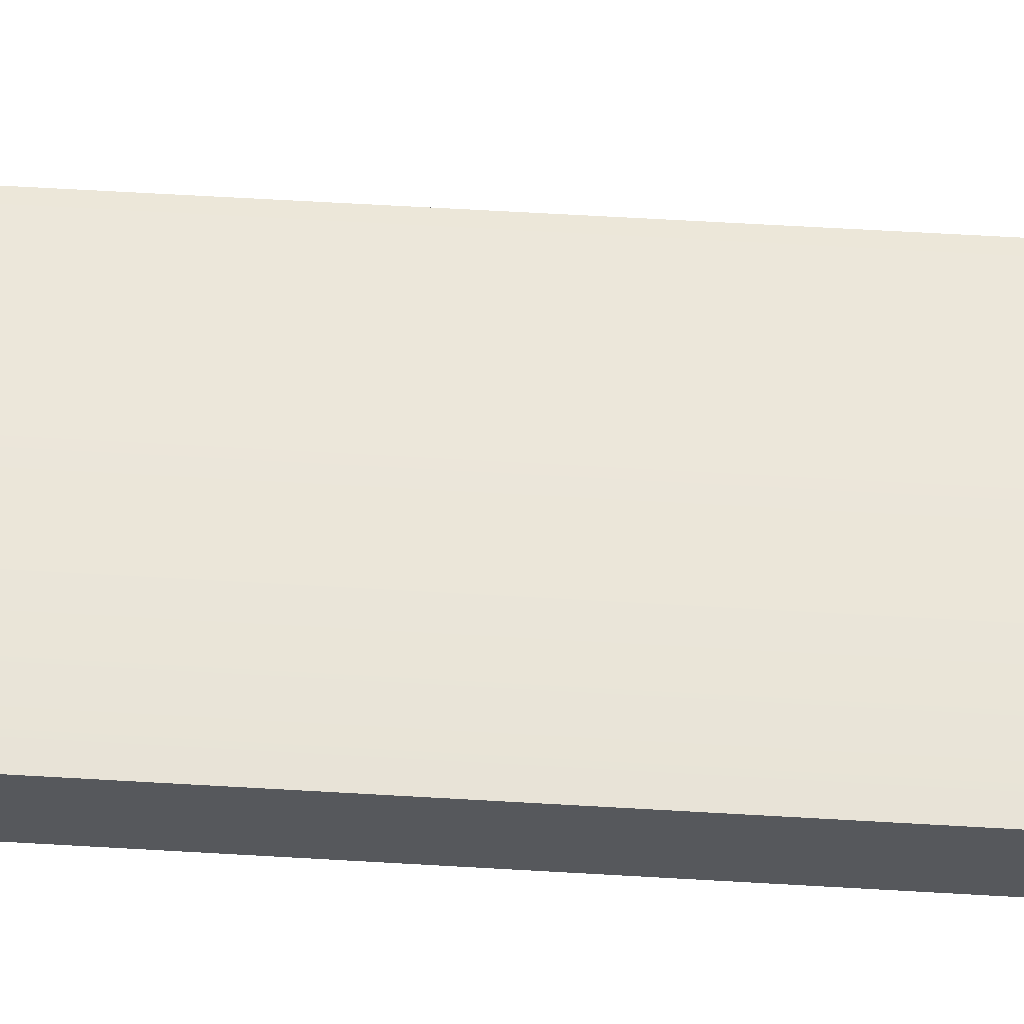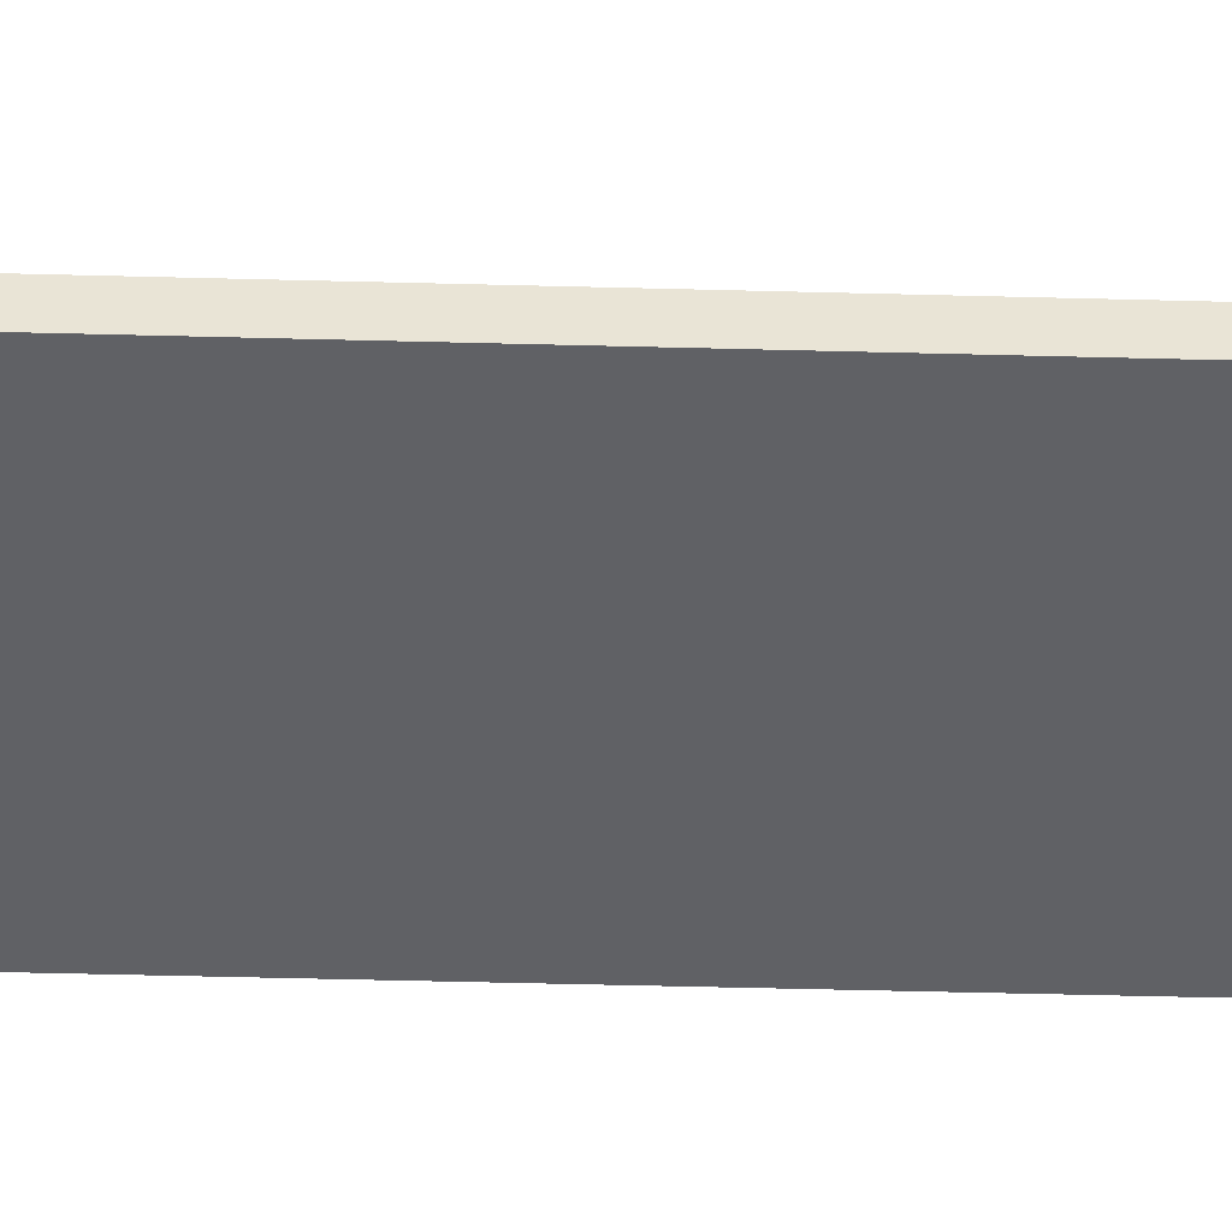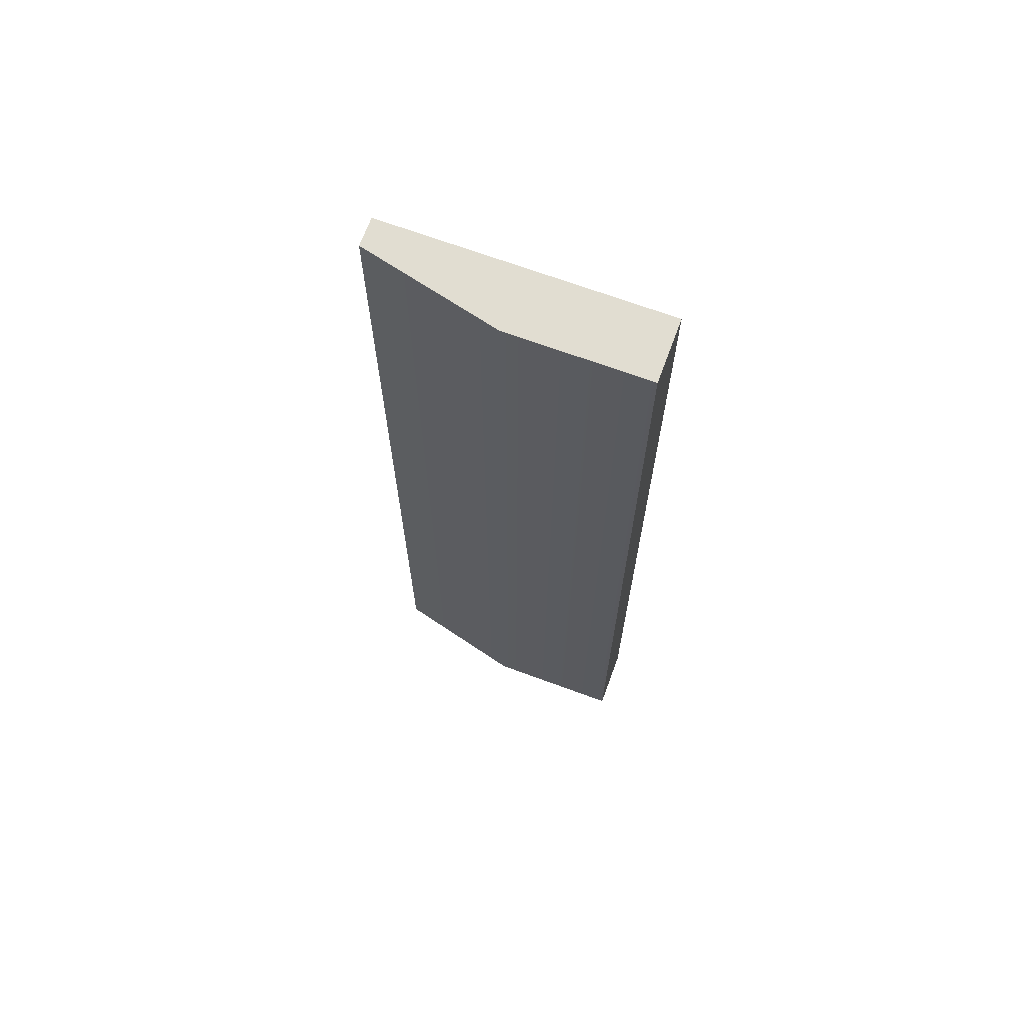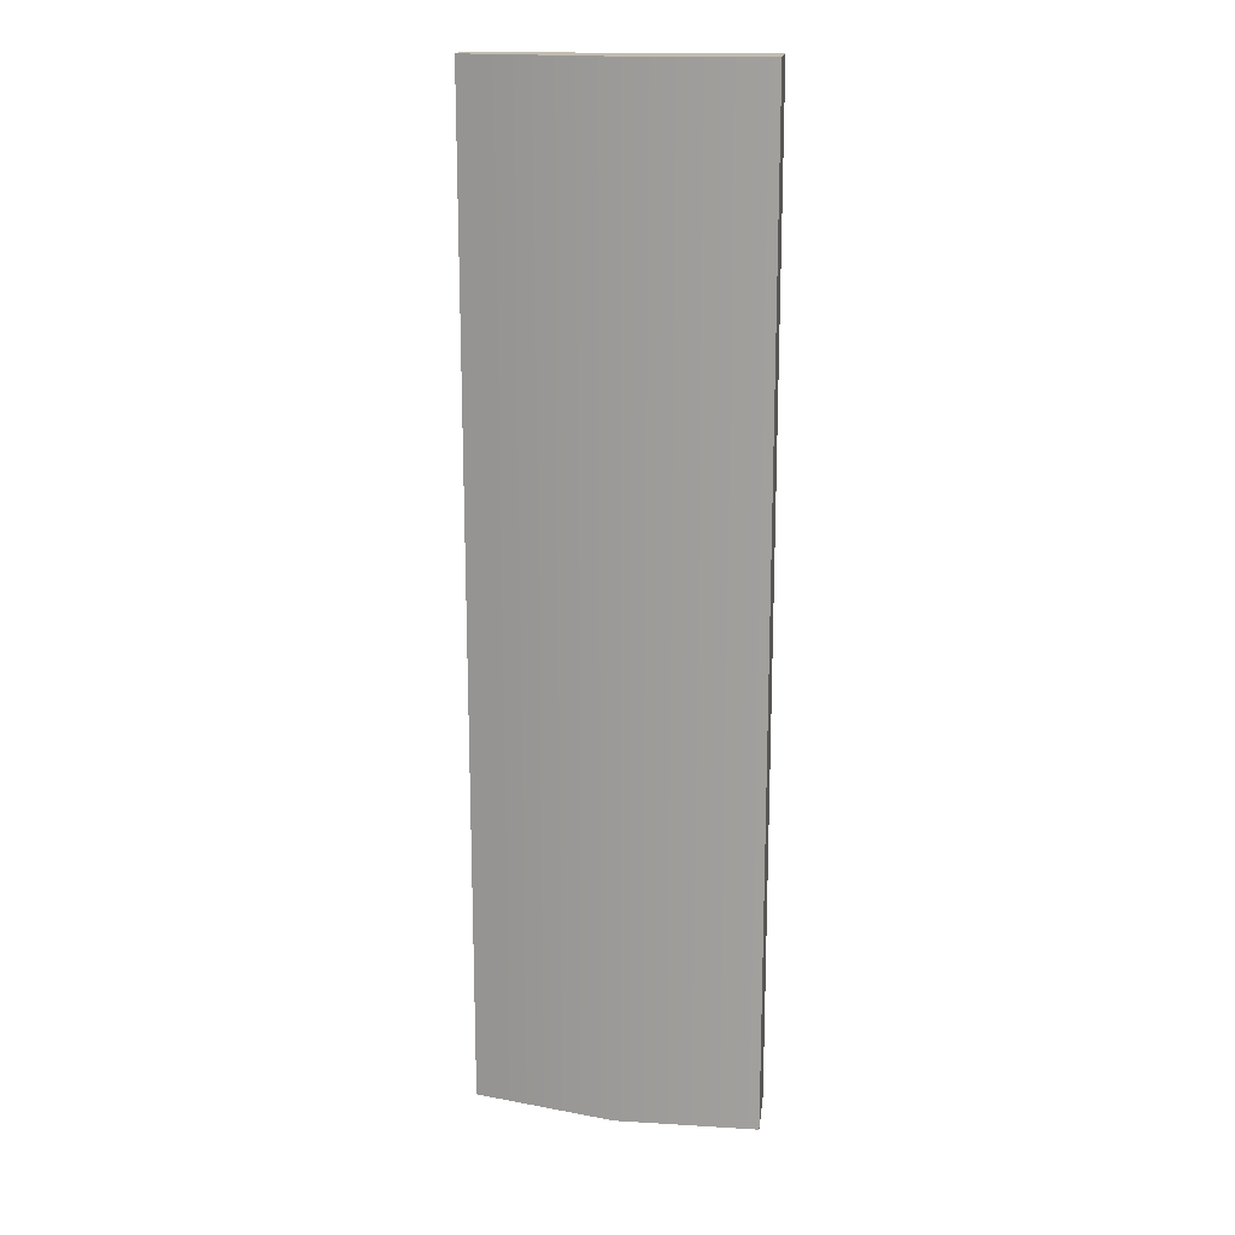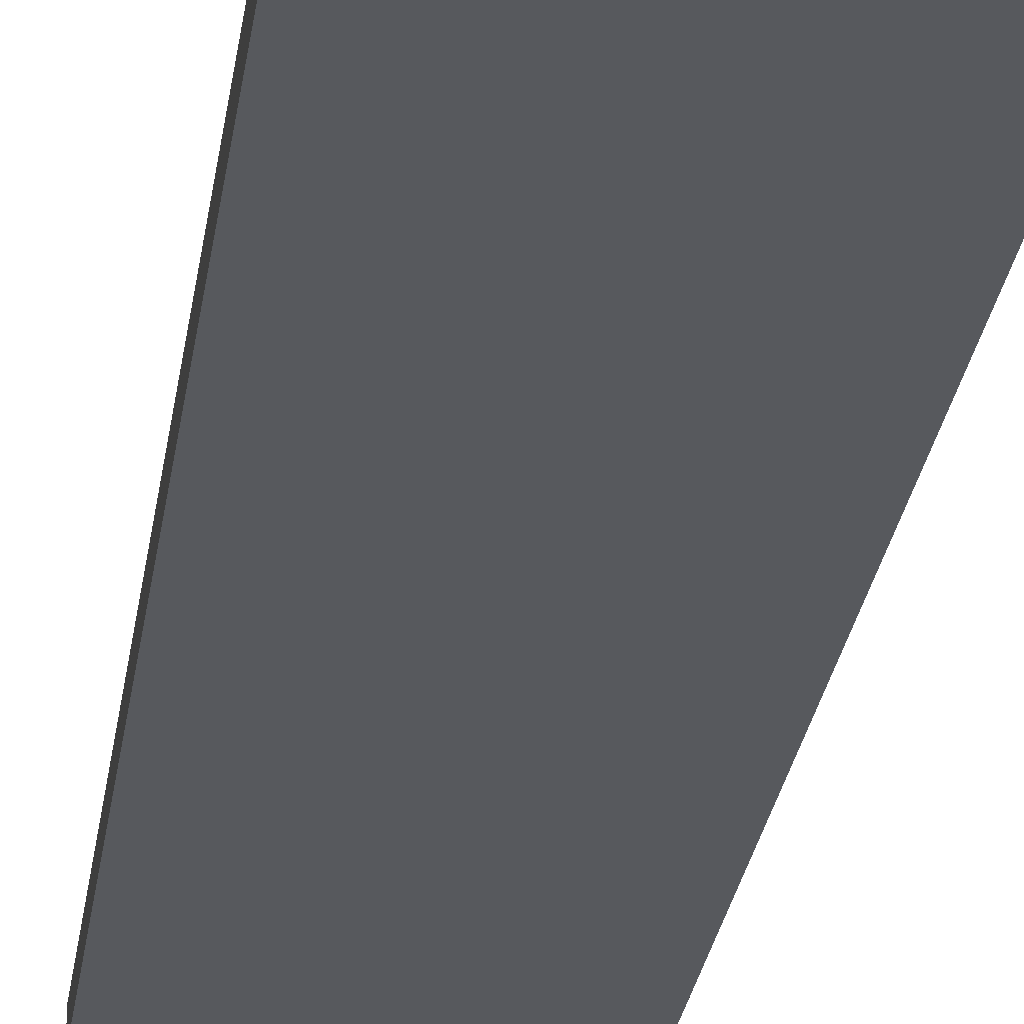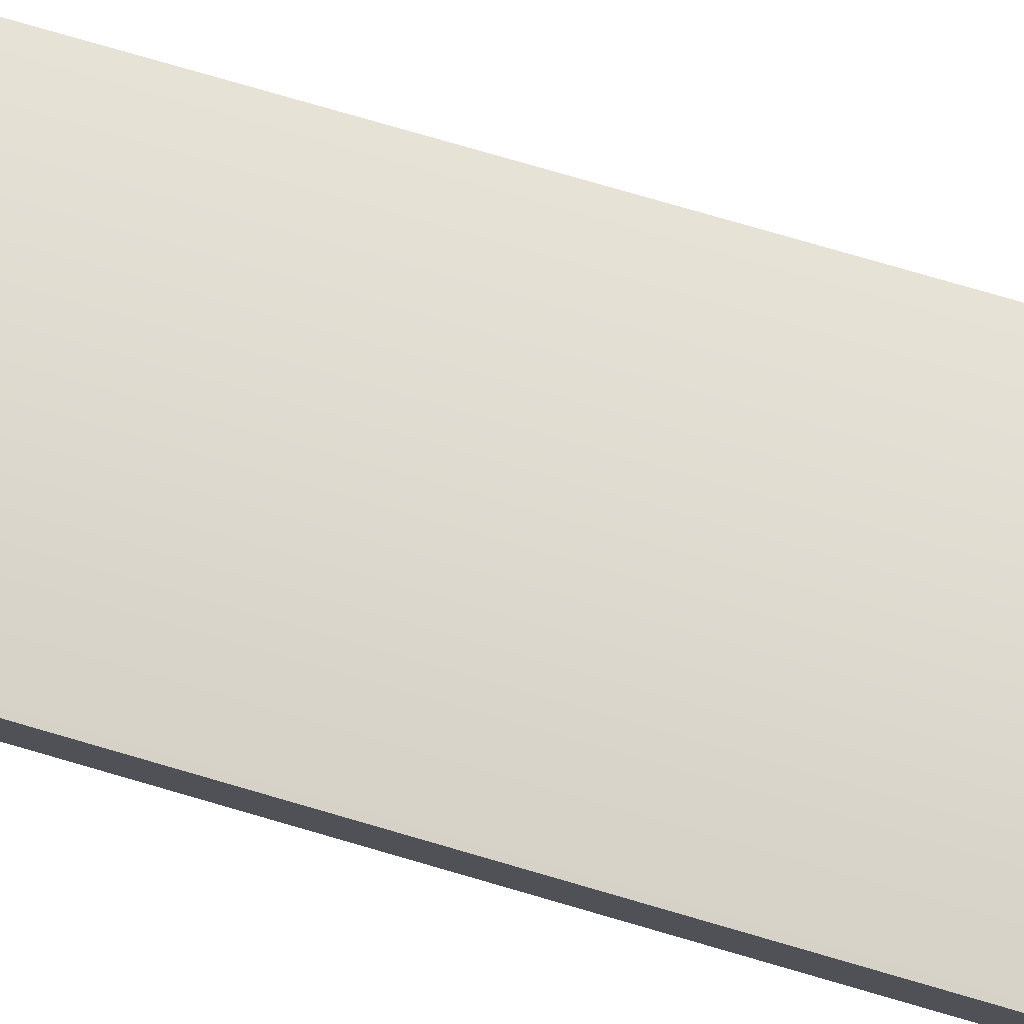
<metadata>
{"format":"obj","ext":"obj","renderer":"f3d","projection":"perspective","resolution":1024,"background":"white","views":[{"elev":62.2,"azim":-86.6,"up":"+Y"},{"elev":-48.3,"azim":88.3,"up":"+Y"},{"elev":68.8,"azim":-159.7,"up":"+Z"},{"elev":17.0,"azim":-173.1,"up":"+Z"},{"elev":-29.5,"azim":171.5,"up":"+Y"},{"elev":77.5,"azim":-73.8,"up":"+Y"}]}
</metadata>
<code>
g default
v 1860 346.3 -4953
v 2005 346.3 -4953
v 1860 379 -4953
v 2005 361.3 -4953
v 1860 379 -5467
v 2005 361.3 -5467
v 1860 346.3 -5467
v 2005 346.3 -5467
v 1933 346.3 -4953
v 1933 346.3 -5467
v 1933 379 -5467
v 1933 379 -4953
g pasted__pasted___pCube27 house21
f 12 9 2 4
f 11 12 4 6
f 10 11 6 8
f 9 10 8 2
f 2 8 6 4
f 7 1 3 5
f 7 10 9 1
f 5 11 10 7
f 3 12 11 5
f 1 9 12 3

</code>
